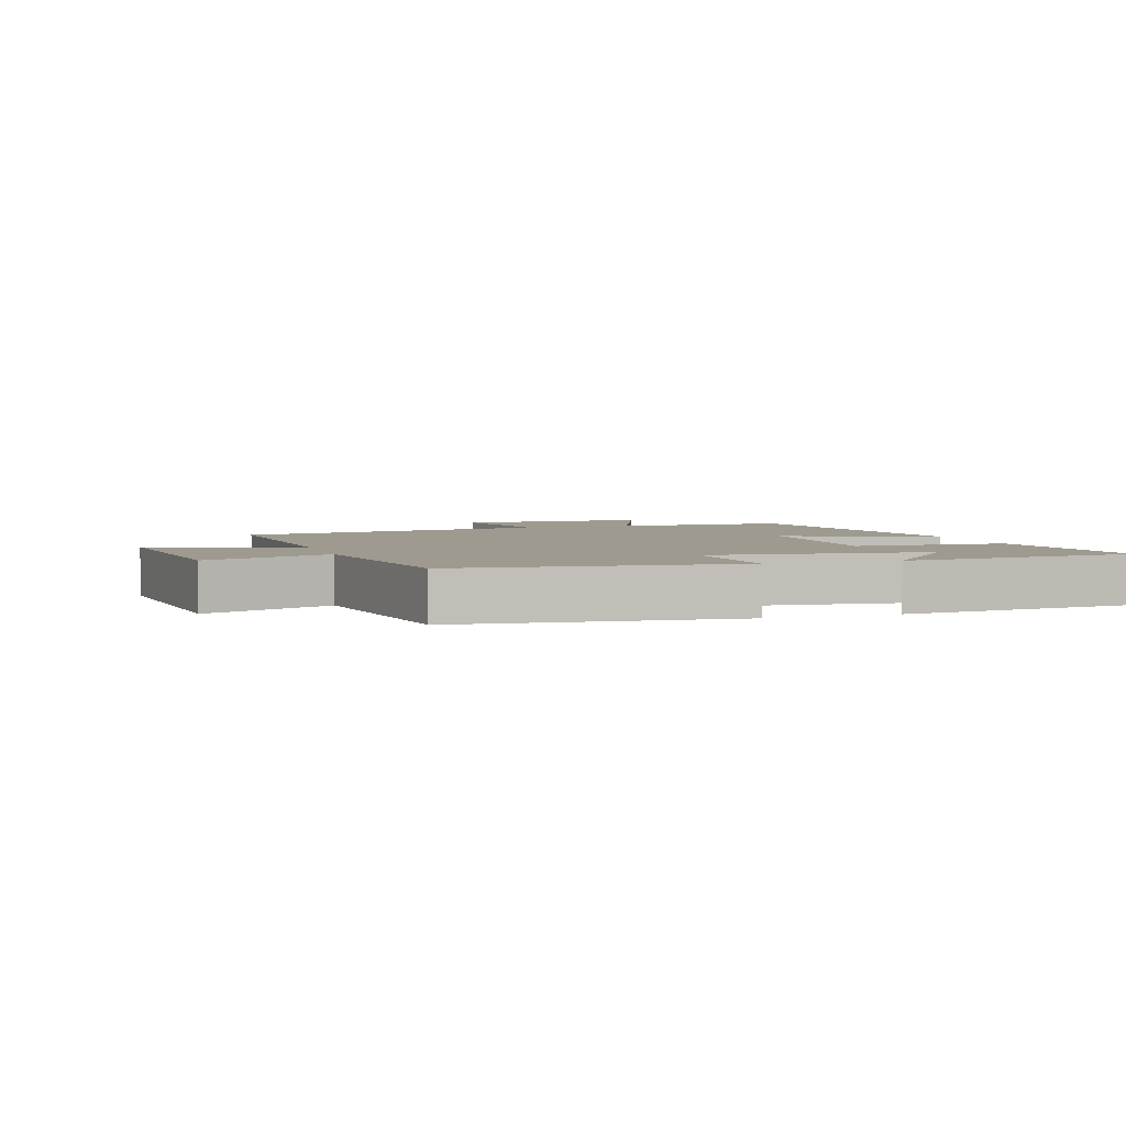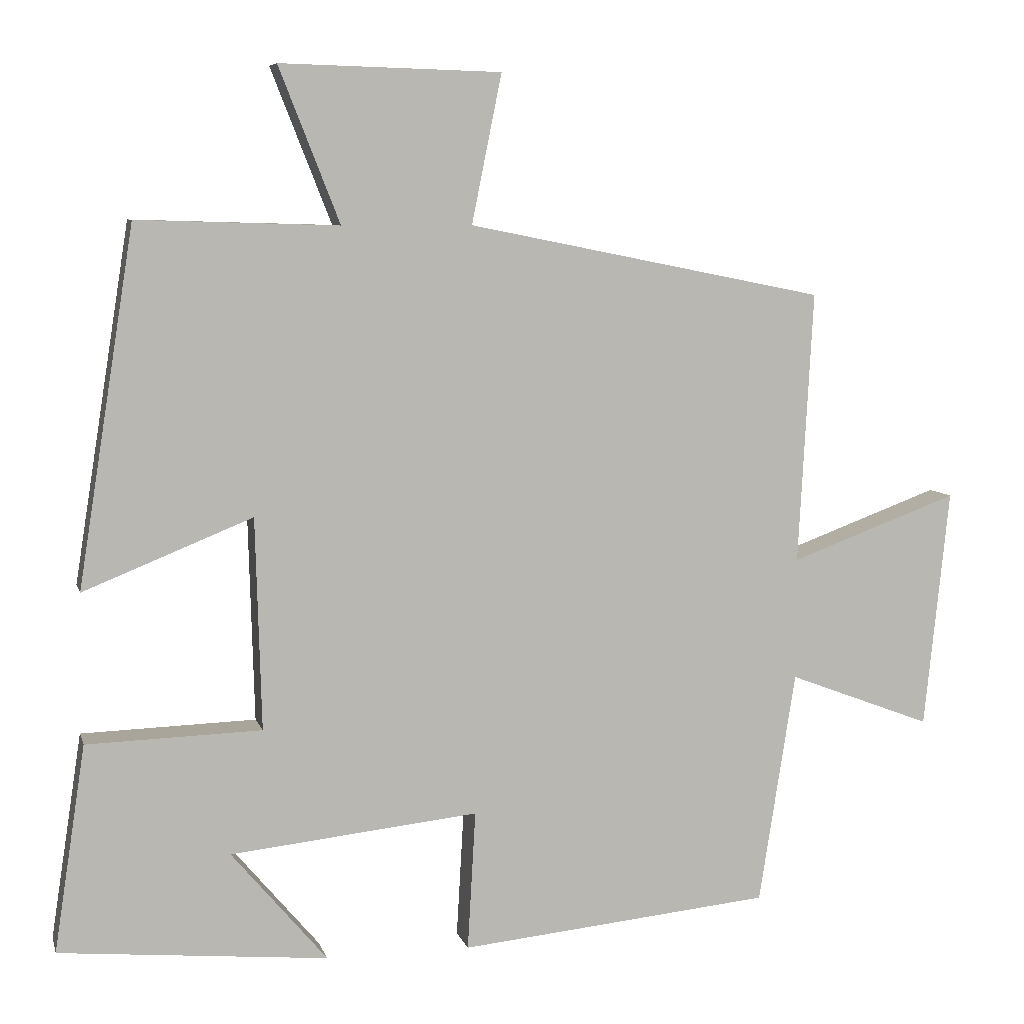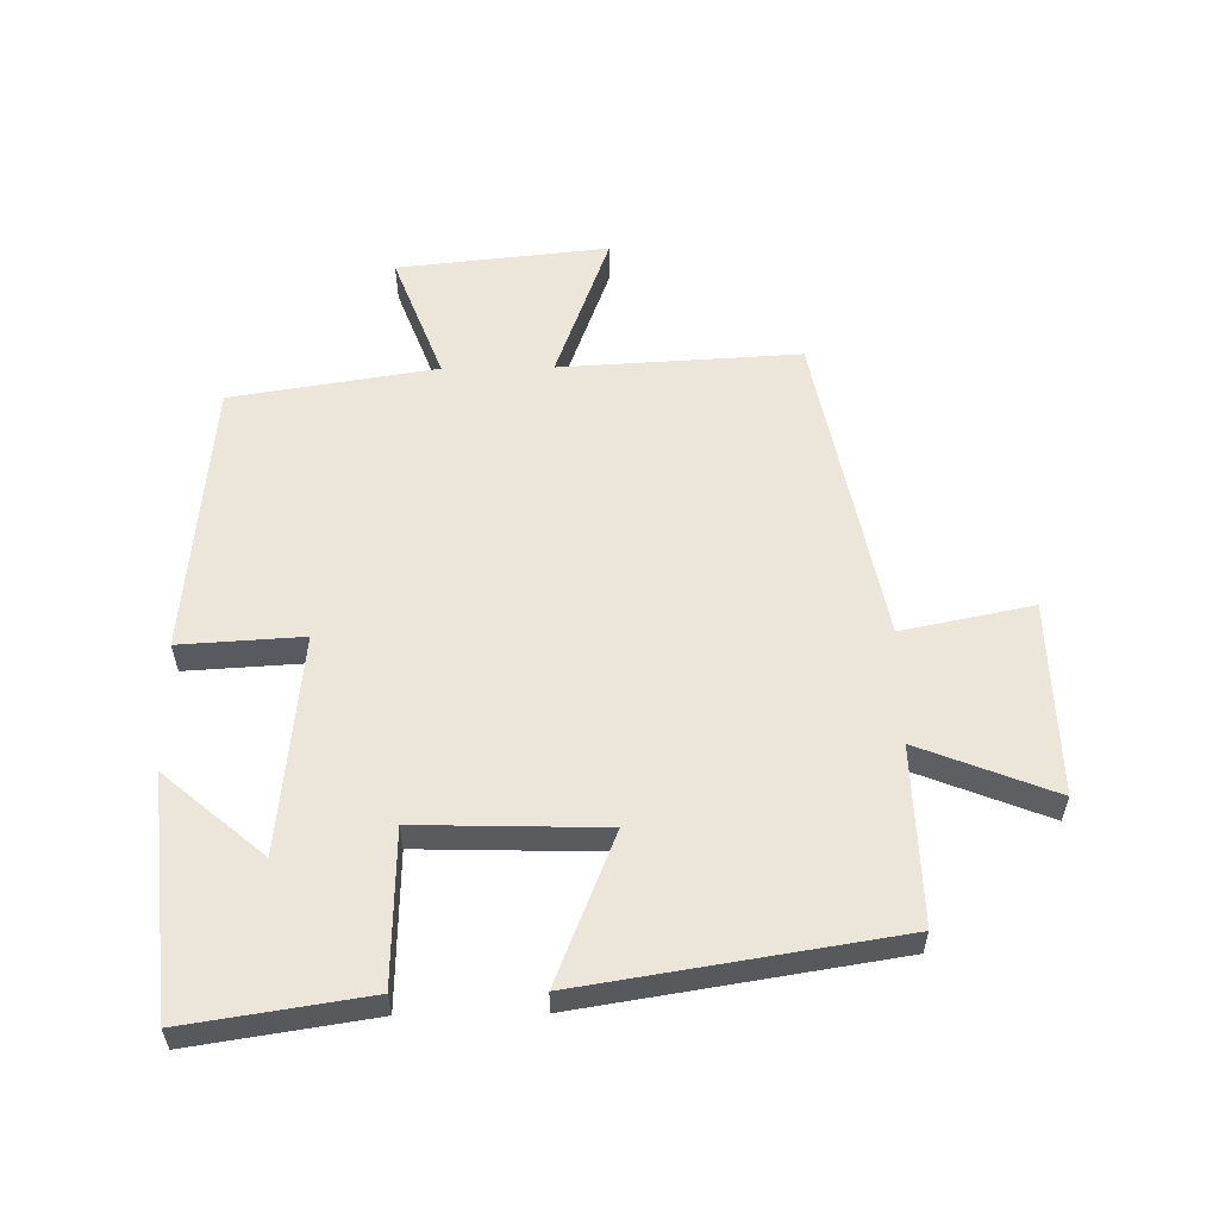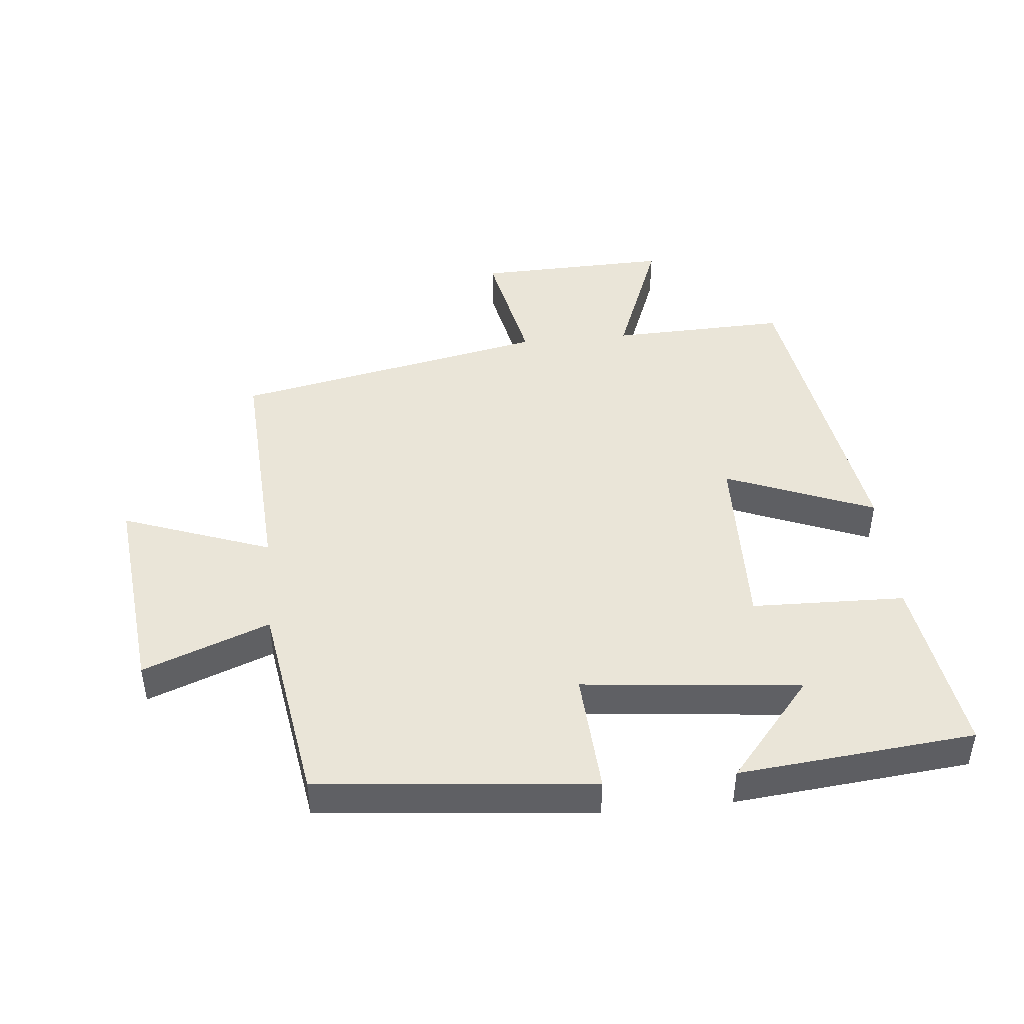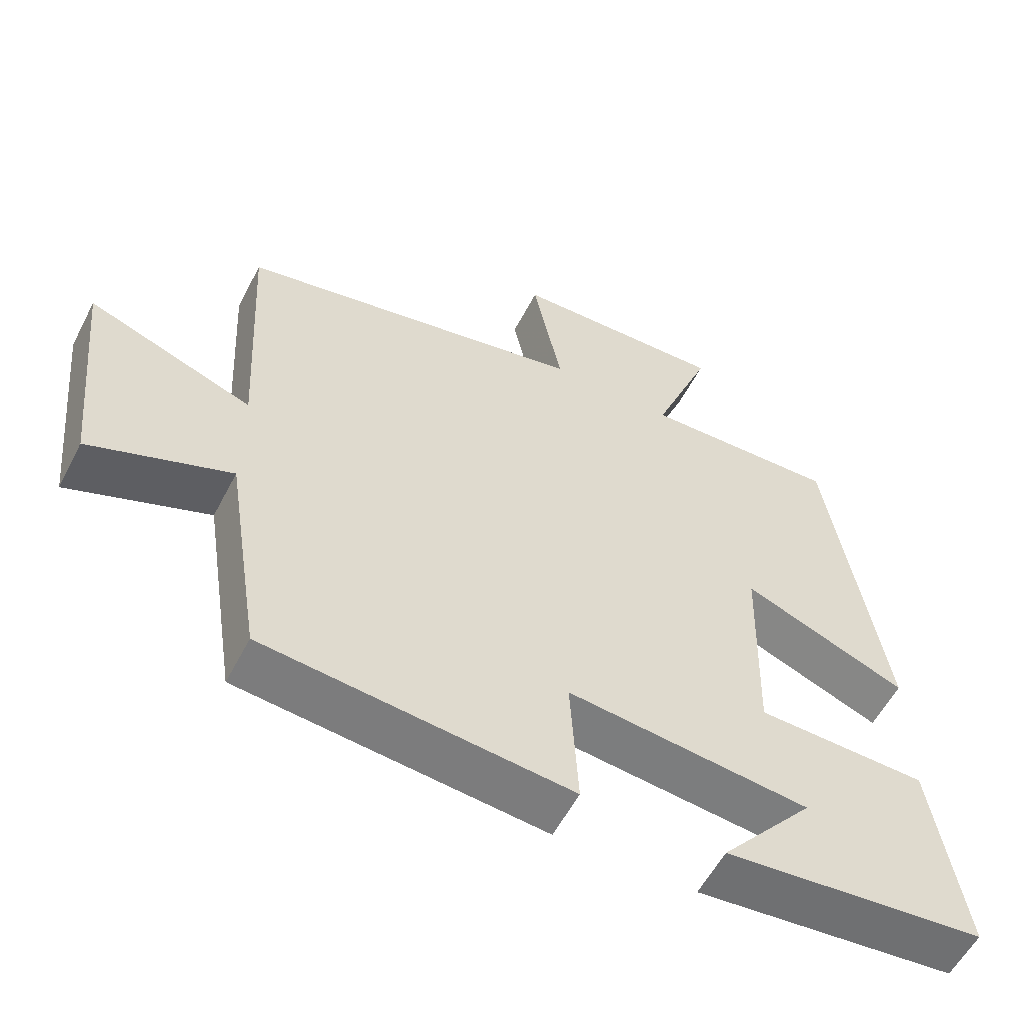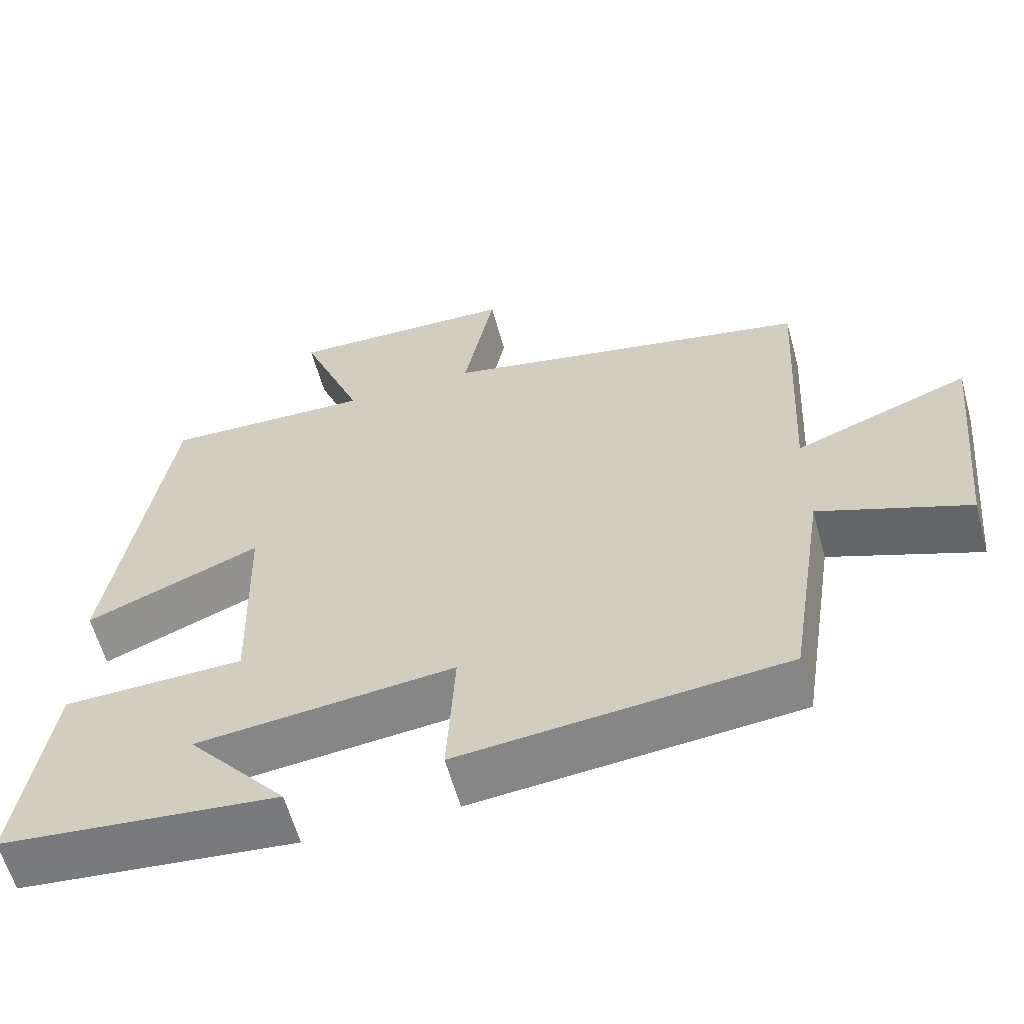
<metadata>
{"format":"obj","ext":"obj","renderer":"f3d","projection":"perspective","resolution":1024,"background":"white","views":[{"elev":3.7,"azim":162.2,"up":"+Y"},{"elev":7.3,"azim":-13.9,"up":"+Z"},{"elev":57.4,"azim":-90.8,"up":"+Y"},{"elev":45.0,"azim":174.3,"up":"+Y"},{"elev":-56.9,"azim":152.8,"up":"+Z"},{"elev":-60.1,"azim":15.4,"up":"+Z"}]}
</metadata>
<code>
v -0.543 0.07 -0.465
v -0.5 0.07 -0.183
v -0.261 0.07 -0.176
v -0.269 0.07 0.114
v -0.5 0.07 0.021
v -0.423 0.07 0.508
v -0.148 0.07 0.5
v -0.231 0.07 0.711
v 0.071 0.07 0.703
v 0.03 0.07 0.5
v 0.52 0.07 0.402
v 0.5 0.07 0.029
v 0.731 0.07 0.114
v 0.697 0.07 -0.214
v 0.5 0.07 -0.139
v 0.45 0.07 -0.458
v 0.022 0.07 -0.5
v 0.033 0.07 -0.309
v -0.307 0.07 -0.345
v -0.176 0.07 -0.5
v -0.543 0 -0.465
v -0.5 0 -0.183
v -0.261 0 -0.176
v -0.269 0 0.114
v -0.5 0 0.021
v -0.423 0 0.508
v -0.148 0 0.5
v -0.231 0 0.711
v 0.071 0 0.703
v 0.03 0 0.5
v 0.52 0 0.402
v 0.5 0 0.029
v 0.731 0 0.114
v 0.697 0 -0.214
v 0.5 0 -0.139
v 0.45 0 -0.458
v 0.022 0 -0.5
v 0.033 0 -0.309
v -0.307 0 -0.345
v -0.176 0 -0.5
f 19 20 1 2
f 18 19 2 3
f 15 16 17 18
f 15 18 3 4
f 12 13 14 15
f 12 15 4
f 10 11 12 4
f 7 8 9 10
f 7 10 4 5
f 5 6 7
f 22 21 40 39
f 23 22 39 38
f 38 37 36 35
f 24 23 38 35
f 35 34 33 32
f 24 35 32
f 24 32 31 30
f 30 29 28 27
f 25 24 30 27
f 27 26 25
f 1 21 22 2
f 2 22 23 3
f 3 23 24 4
f 4 24 25 5
f 5 25 26 6
f 6 26 27 7
f 7 27 28 8
f 8 28 29 9
f 9 29 30 10
f 10 30 31 11
f 11 31 32 12
f 12 32 33 13
f 13 33 34 14
f 14 34 35 15
f 15 35 36 16
f 16 36 37 17
f 17 37 38 18
f 18 38 39 19
f 19 39 40 20
f 20 40 21 1

</code>
